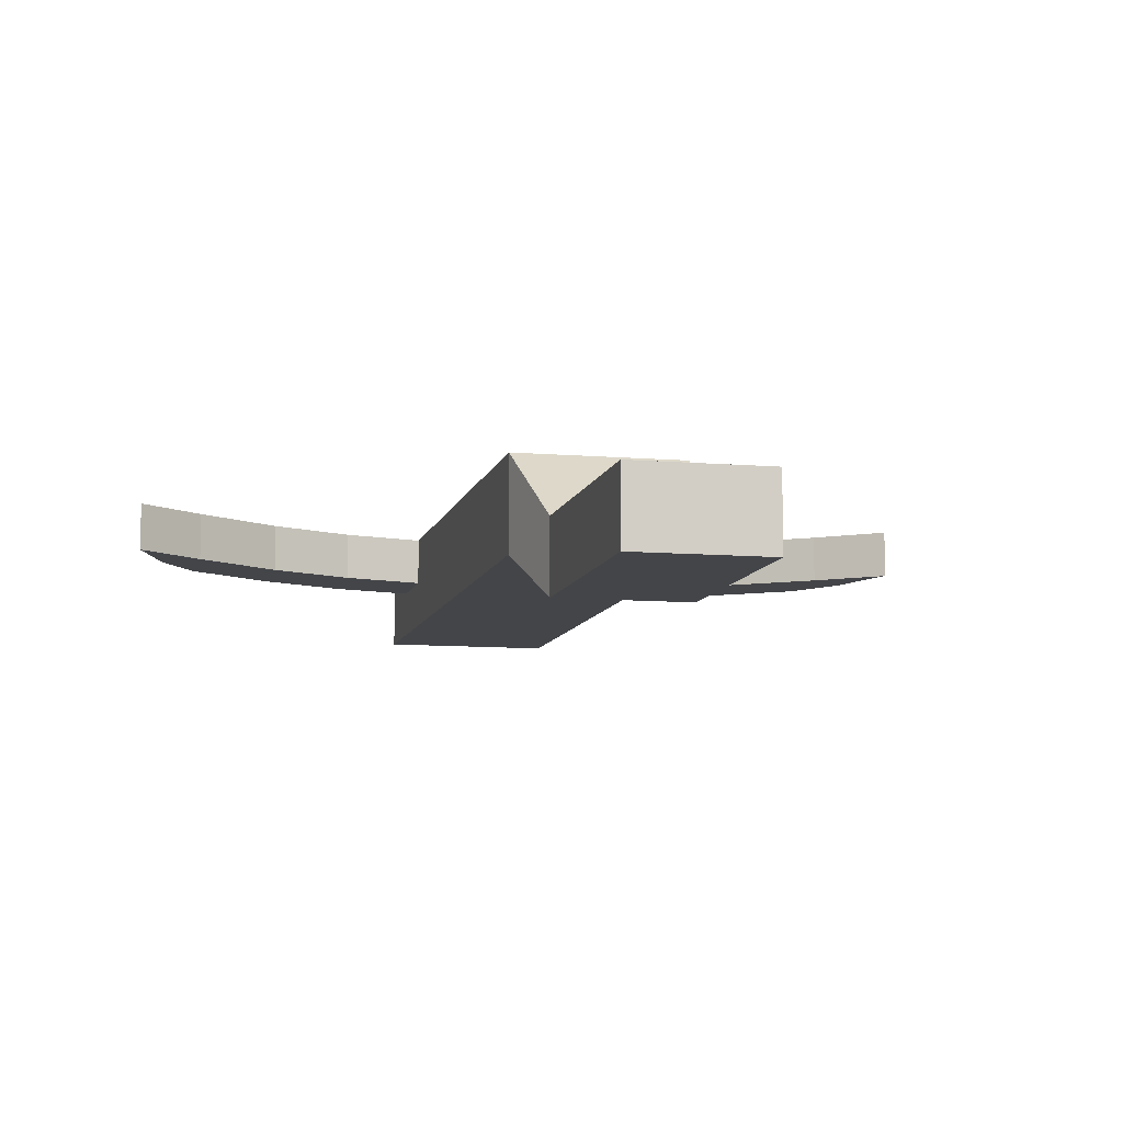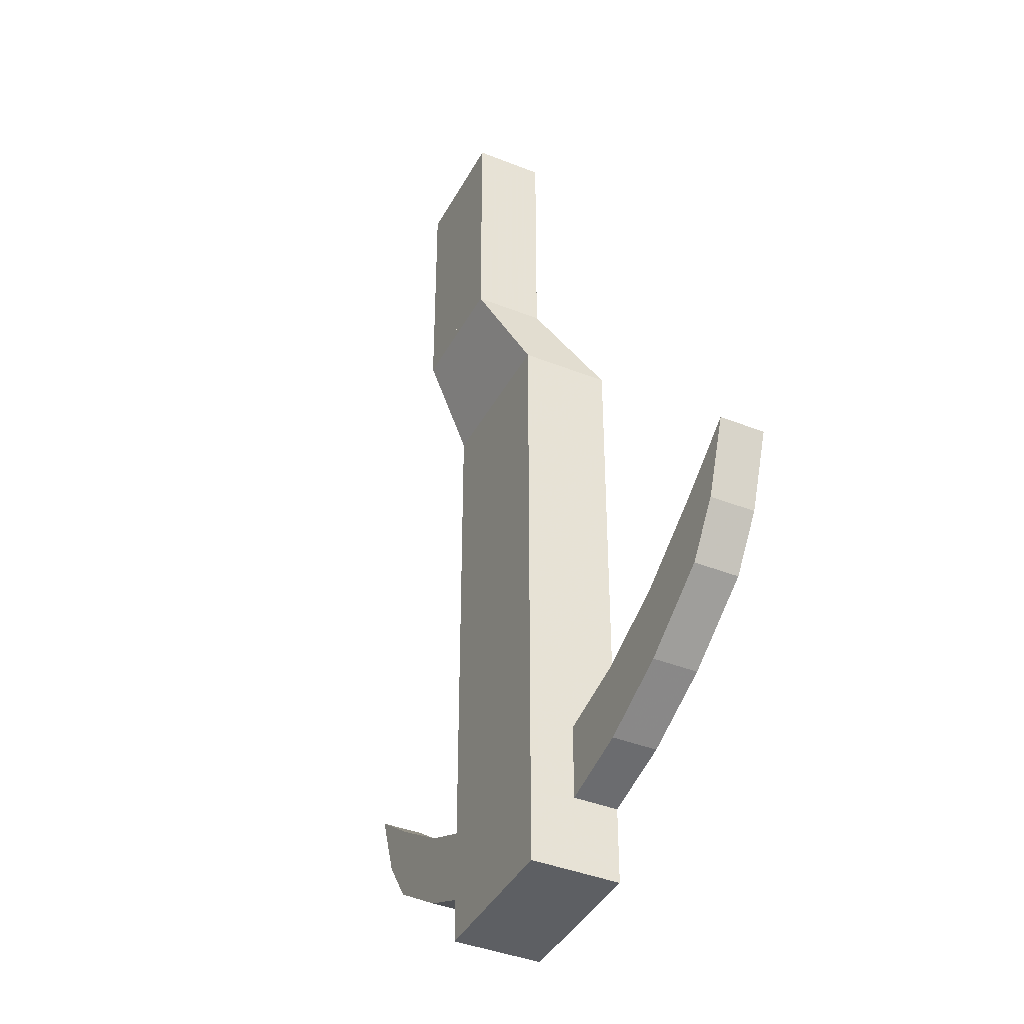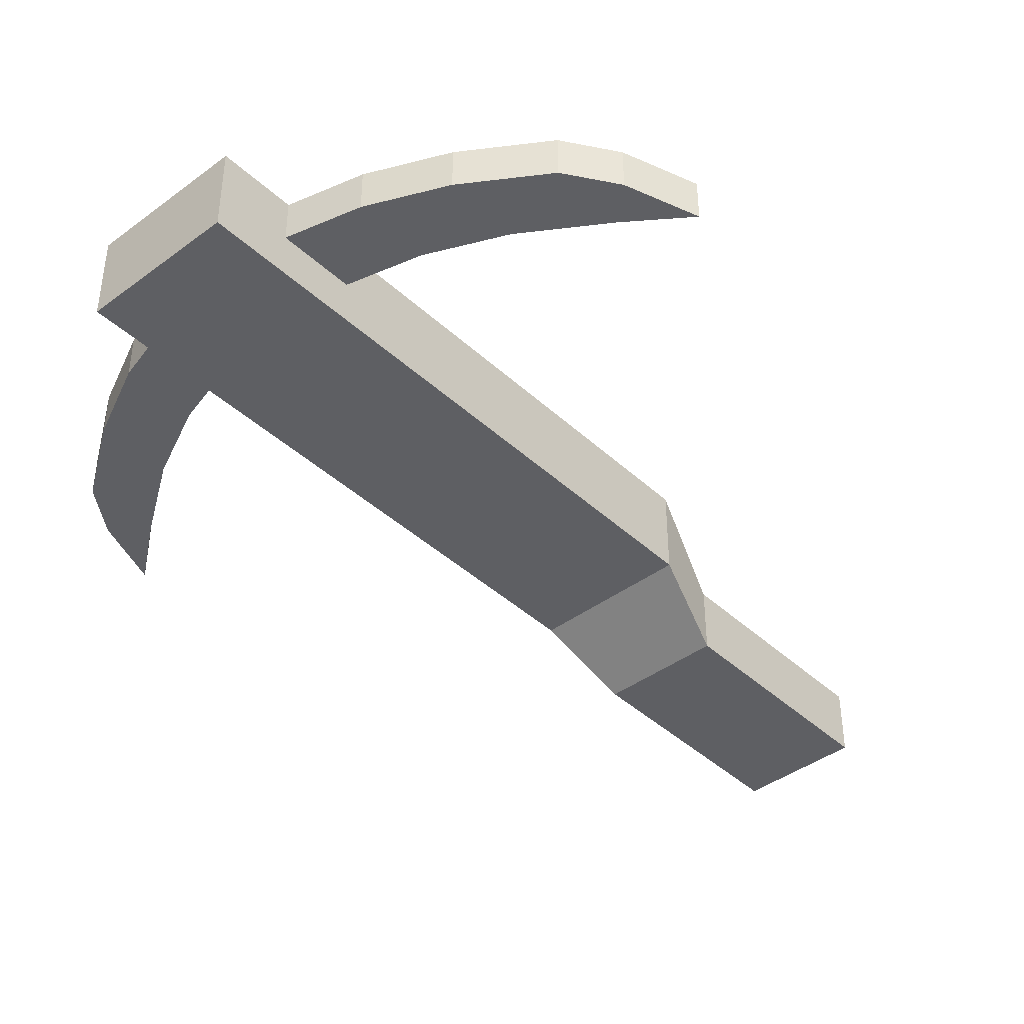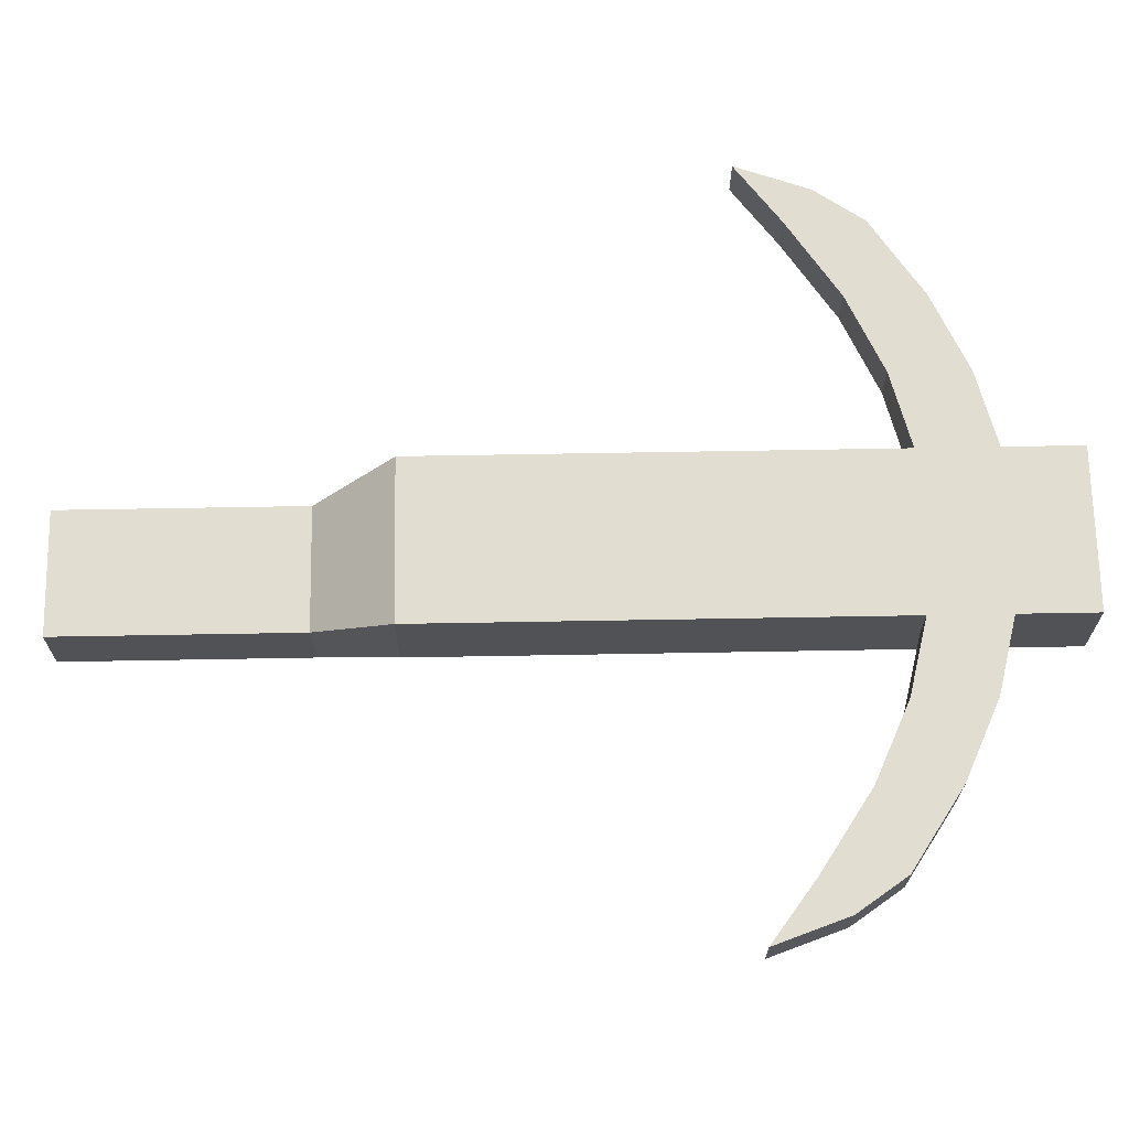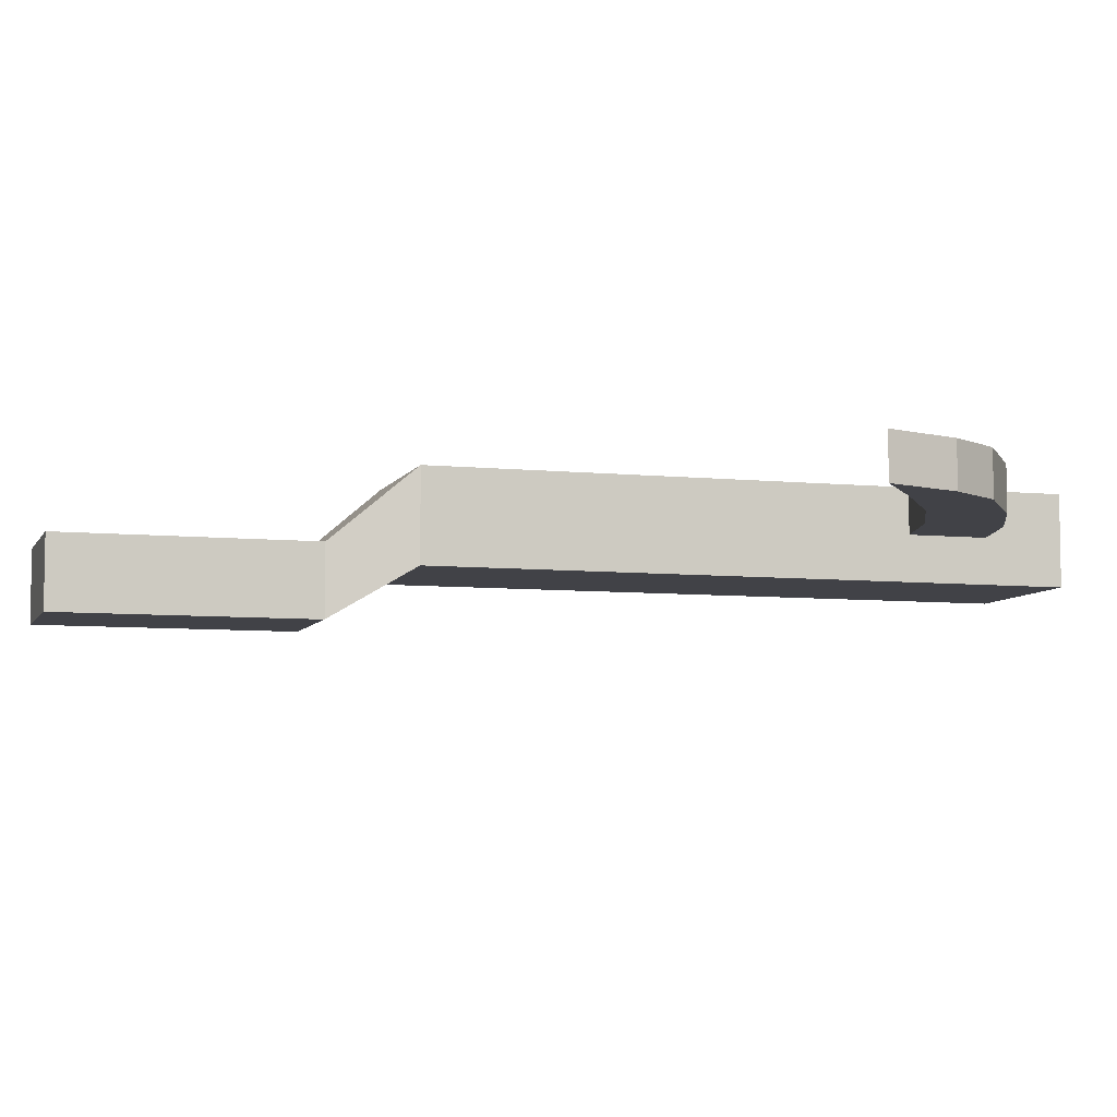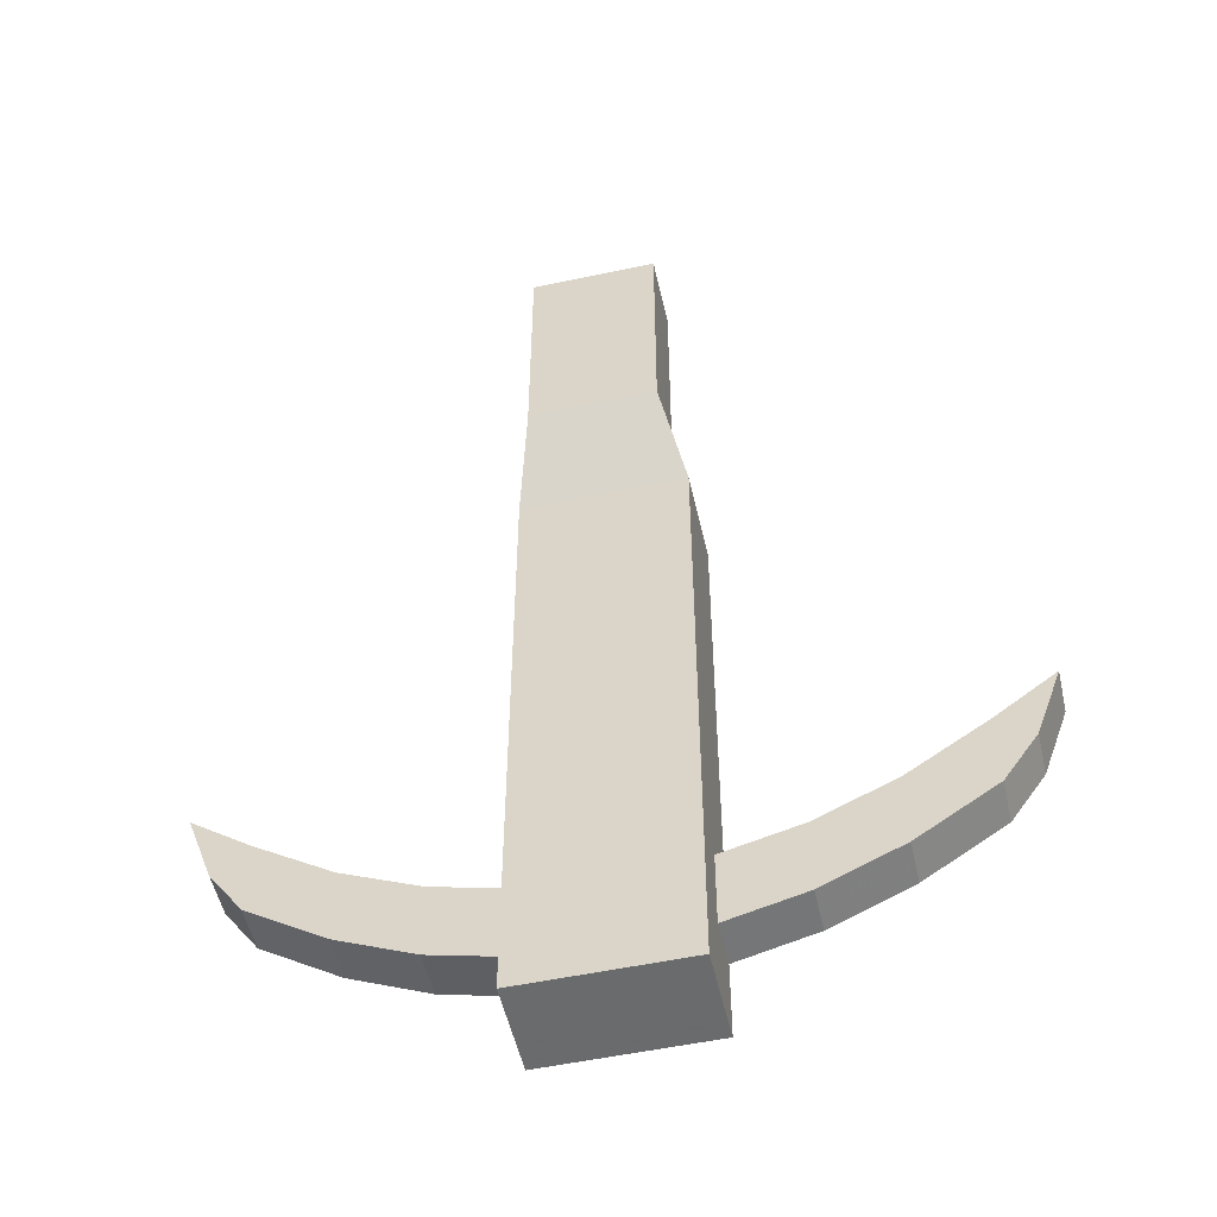
<metadata>
{"format":"obj","ext":"obj","renderer":"f3d","projection":"perspective","resolution":1024,"background":"white","views":[{"elev":-9.1,"azim":-12.7,"up":"+Y"},{"elev":-40.3,"azim":63.9,"up":"+Z"},{"elev":-41.4,"azim":-138.0,"up":"+Y"},{"elev":68.6,"azim":89.0,"up":"+Y"},{"elev":-6.8,"azim":73.2,"up":"+Y"},{"elev":-53.2,"azim":12.8,"up":"+Z"}]}
</metadata>
<code>
o Crossbow_Shaft
v 0.1023 0.08609 -0.397
v 0.1023 0.08609 0.397
v 0.1023 0.1994 -0.397
v 0.1023 0.1994 0.397
v 0.07902 0.02483 0.4999
v 0.07902 0.112 0.4999
v 0.07902 0.02483 0.4999
v 0.07902 0.112 0.4999
v 0.07902 0.02483 0.4999
v 0.07902 0.02483 0.4999
v 0.07902 0.112 0.4999
v 0.07902 0.02483 0.8069
v 0.07902 0.112 0.8069
v 0.1023 0.08609 -0.1985
v 0.1023 0.1994 -0.1985
v 0.1023 0.08609 -0.2978
v 0.1023 0.1994 -0.2978
v 0.1993 0.1994 -0.1736
v 0.1993 0.1994 -0.2729
v 0.2988 0.1994 -0.1281
v 0.2988 0.1994 -0.2274
v 0.3989 0.1994 -0.06174
v 0.3989 0.1994 -0.161
v 0.4758 0.1994 -0.004511
v 0.4423 0.1994 -0.09796
v 0.1023 0.1428 -0.397
v 0.1023 0.1428 0.397
v 0.07902 0.0684 0.4999
v 0.07902 0.0684 0.4999
v 0.07902 0.0684 0.8069
v 0.1023 0.1428 -0.1985
v 0.1023 0.1428 -0.2978
v 0.1993 0.1428 -0.1736
v 0.1993 0.1428 -0.2729
v 0.2988 0.1428 -0.1281
v 0.2988 0.1428 -0.2274
v 0.3989 0.1428 -0.06174
v 0.3989 0.1428 -0.161
v 0.4758 0.1428 -0.004511
v 0.4423 0.1428 -0.09796
v -0.1023 0.08609 -0.397
v -0.1023 0.08609 0.397
v -0.1023 0.1994 -0.397
v -0.1023 0.1994 0.397
v 0 0.08609 -0.397
v 0 0.08609 0.397
v 0 0.1994 -0.397
v 0 0.1994 0.397
v -0.07902 0.02483 0.4999
v -0.07902 0.112 0.4999
v 0 0.02483 0.4999
v 0 0.112 0.4999
v -0.07902 0.02483 0.4999
v 0 0.02483 0.4999
v -0.07902 0.112 0.4999
v 0 0.112 0.4999
v -0.07902 0.02483 0.4999
v 0 0.02483 0.4999
v -0.07902 0.02483 0.4999
v -0.07902 0.112 0.4999
v 0 0.02483 0.4999
v 0 0.112 0.4999
v -0.07902 0.02483 0.8069
v -0.07902 0.112 0.8069
v 0 0.02483 0.8069
v 0 0.112 0.8069
v -0.1023 0.08609 -0.1985
v -0.1023 0.1994 -0.1985
v 0 0.08609 -0.1985
v 0 0.1994 -0.1985
v 0 0.08609 -0.2978
v -0.1023 0.08609 -0.2978
v -0.1023 0.1994 -0.2978
v 0 0.1994 -0.2978
v -0.1993 0.1994 -0.1736
v -0.1993 0.1994 -0.2729
v -0.2988 0.1994 -0.1281
v -0.2988 0.1994 -0.2274
v -0.3989 0.1994 -0.06174
v -0.3989 0.1994 -0.161
v -0.4758 0.1994 -0.004511
v -0.4423 0.1994 -0.09796
v -0.1023 0.1428 -0.397
v -0.1023 0.1428 0.397
v 0 0.1428 0.397
v 0 0.1428 -0.397
v -0.07902 0.0684 0.4999
v 0 0.0684 0.4999
v -0.07902 0.0684 0.4999
v 0 0.0684 0.4999
v -0.07902 0.0684 0.8069
v 0 0.0684 0.8069
v -0.1023 0.1428 -0.1985
v -0.1023 0.1428 -0.2978
v -0.1993 0.1428 -0.1736
v -0.1993 0.1428 -0.2729
v -0.2988 0.1428 -0.1281
v -0.2988 0.1428 -0.2274
v -0.3989 0.1428 -0.06174
v -0.3989 0.1428 -0.161
v -0.4758 0.1428 -0.004511
v -0.4423 0.1428 -0.09796
f 31 15 4
f 2 46 69
f 70 48 4
f 26 1 45
f 52 62 11
f 4 48 52
f 2 5 51
f 4 6 28
f 5 7 54
f 7 9 58
f 52 56 8
f 29 11 13
f 6 11 29
f 5 10 61
f 30 13 66
f 61 10 12
f 62 66 13
f 32 17 19
f 14 69 71
f 74 70 15
f 26 3 17
f 16 71 45
f 47 74 17
f 34 19 21
f 17 15 18
f 21 20 22
f 19 18 20
f 23 22 24
f 36 21 23
f 40 25 24
f 23 25 40
f 14 31 27
f 3 26 86
f 27 28 5
f 10 29 30
f 28 29 10
f 12 30 92
f 1 26 32
f 31 33 18
f 33 35 20
f 35 37 22
f 37 39 24
f 31 14 16
f 32 34 33
f 34 36 35
f 36 38 37
f 38 40 39
f 27 31 4
f 14 2 69
f 15 70 4
f 86 26 45
f 6 52 11
f 6 4 52
f 46 2 51
f 27 4 28
f 51 5 54
f 54 7 58
f 6 52 8
f 30 29 13
f 28 6 29
f 51 5 61
f 92 30 66
f 65 61 12
f 11 62 13
f 34 32 19
f 16 14 71
f 17 74 15
f 32 26 17
f 1 16 45
f 3 47 17
f 36 34 21
f 19 17 18
f 23 21 22
f 21 19 20
f 25 23 24
f 38 36 23
f 39 40 24
f 38 23 40
f 2 14 27
f 47 3 86
f 2 27 5
f 12 10 30
f 5 28 10
f 65 12 92
f 16 1 32
f 15 31 18
f 18 33 20
f 20 35 22
f 22 37 24
f 32 31 16
f 31 32 33
f 33 34 35
f 35 36 37
f 37 38 39
f 93 44 68
f 42 69 46
f 70 44 48
f 85 51 46
f 83 45 41
f 52 60 62
f 44 52 48
f 42 51 49
f 44 87 50
f 49 54 53
f 53 58 57
f 52 55 56
f 89 64 60
f 51 90 61
f 50 89 60
f 49 61 59
f 91 66 64
f 61 63 59
f 62 64 66
f 61 92 65
f 94 76 73
f 67 71 69
f 74 68 70
f 83 73 43
f 72 45 71
f 47 73 74
f 96 78 76
f 73 75 68
f 78 79 77
f 76 77 75
f 80 81 79
f 98 80 78
f 102 81 82
f 80 102 82
f 67 84 93
f 48 88 85
f 43 86 83
f 84 49 87
f 59 91 89
f 88 62 90
f 87 59 89
f 63 92 91
f 90 66 92
f 41 94 83
f 93 75 95
f 95 77 97
f 97 79 99
f 99 81 101
f 93 72 67
f 94 95 96
f 96 97 98
f 98 99 100
f 100 101 102
f 84 44 93
f 67 69 42
f 68 44 70
f 88 51 85
f 86 45 83
f 50 60 52
f 50 52 44
f 46 51 42
f 84 87 44
f 51 54 49
f 54 58 53
f 50 55 52
f 91 64 89
f 88 90 51
f 87 89 50
f 51 61 49
f 92 66 91
f 65 63 61
f 60 64 62
f 90 92 61
f 96 76 94
f 72 71 67
f 73 68 74
f 94 73 83
f 41 45 72
f 43 73 47
f 98 78 96
f 76 75 73
f 80 79 78
f 78 77 76
f 82 81 80
f 100 80 98
f 101 81 102
f 100 102 80
f 42 84 67
f 52 88 48
f 47 86 43
f 42 49 84
f 63 91 59
f 52 62 88
f 49 59 87
f 65 92 63
f 62 66 90
f 72 94 41
f 68 75 93
f 75 77 95
f 77 79 97
f 79 81 99
f 94 72 93
f 93 95 94
f 95 97 96
f 97 99 98
f 99 101 100

</code>
